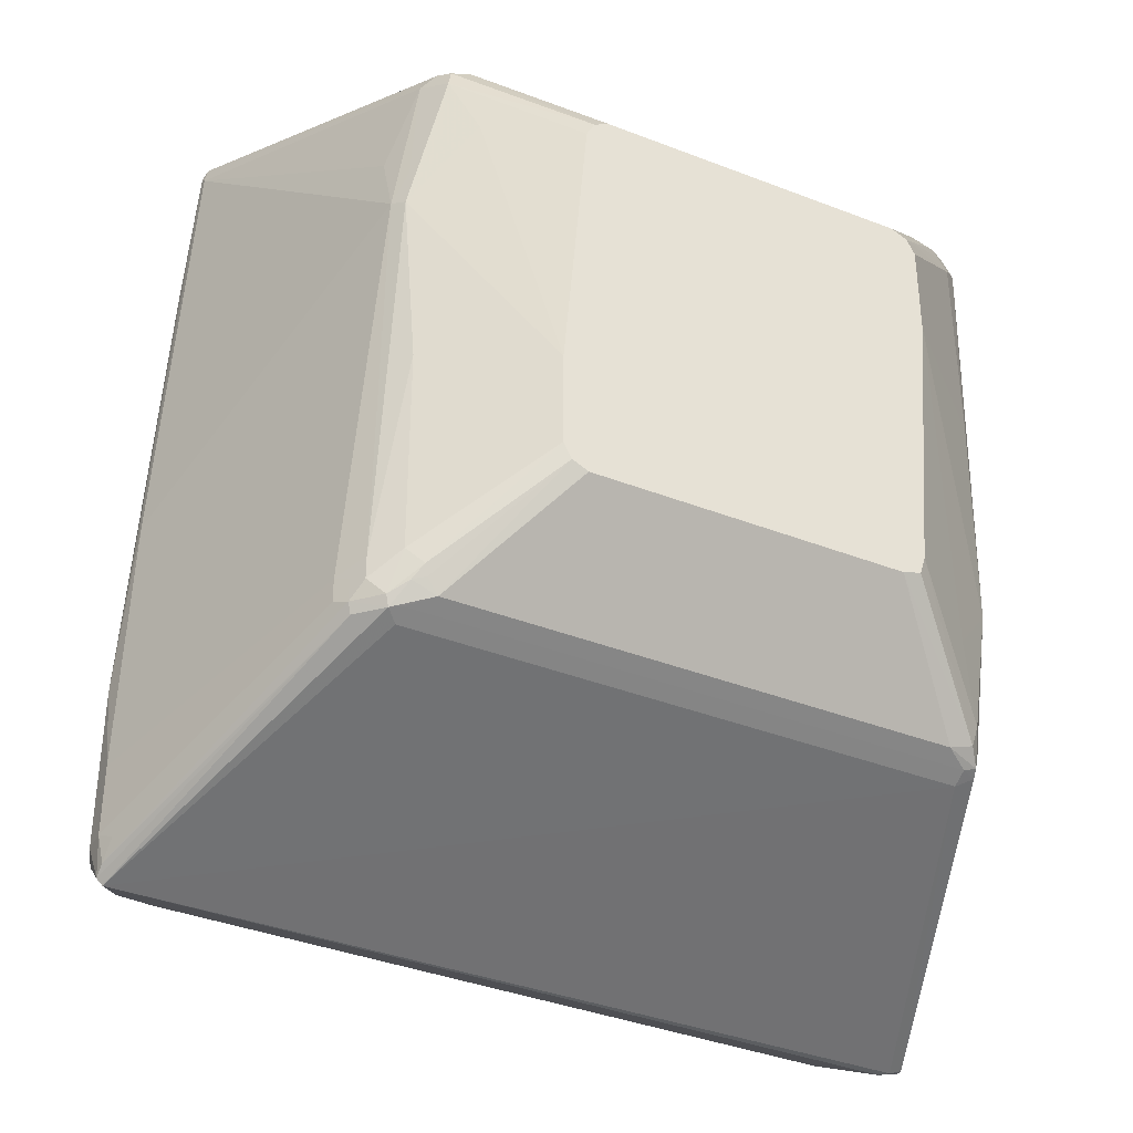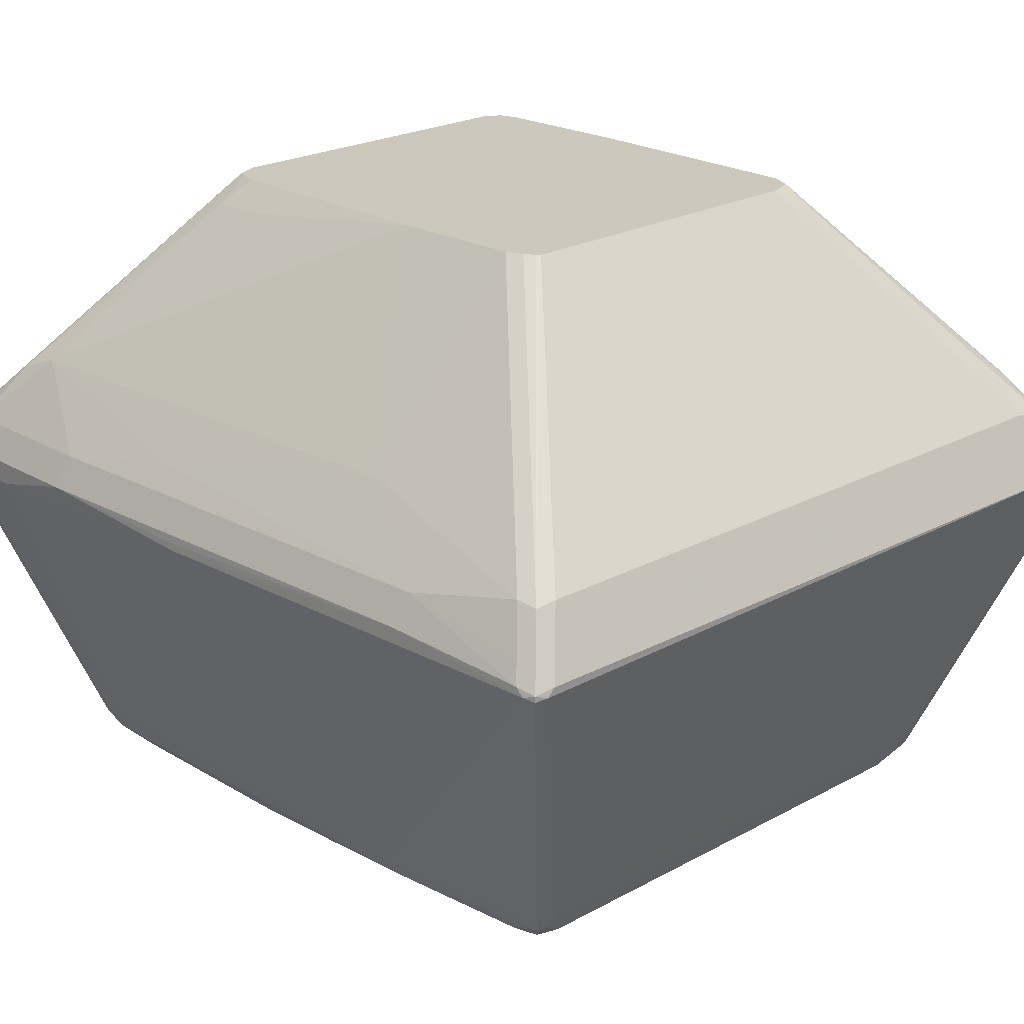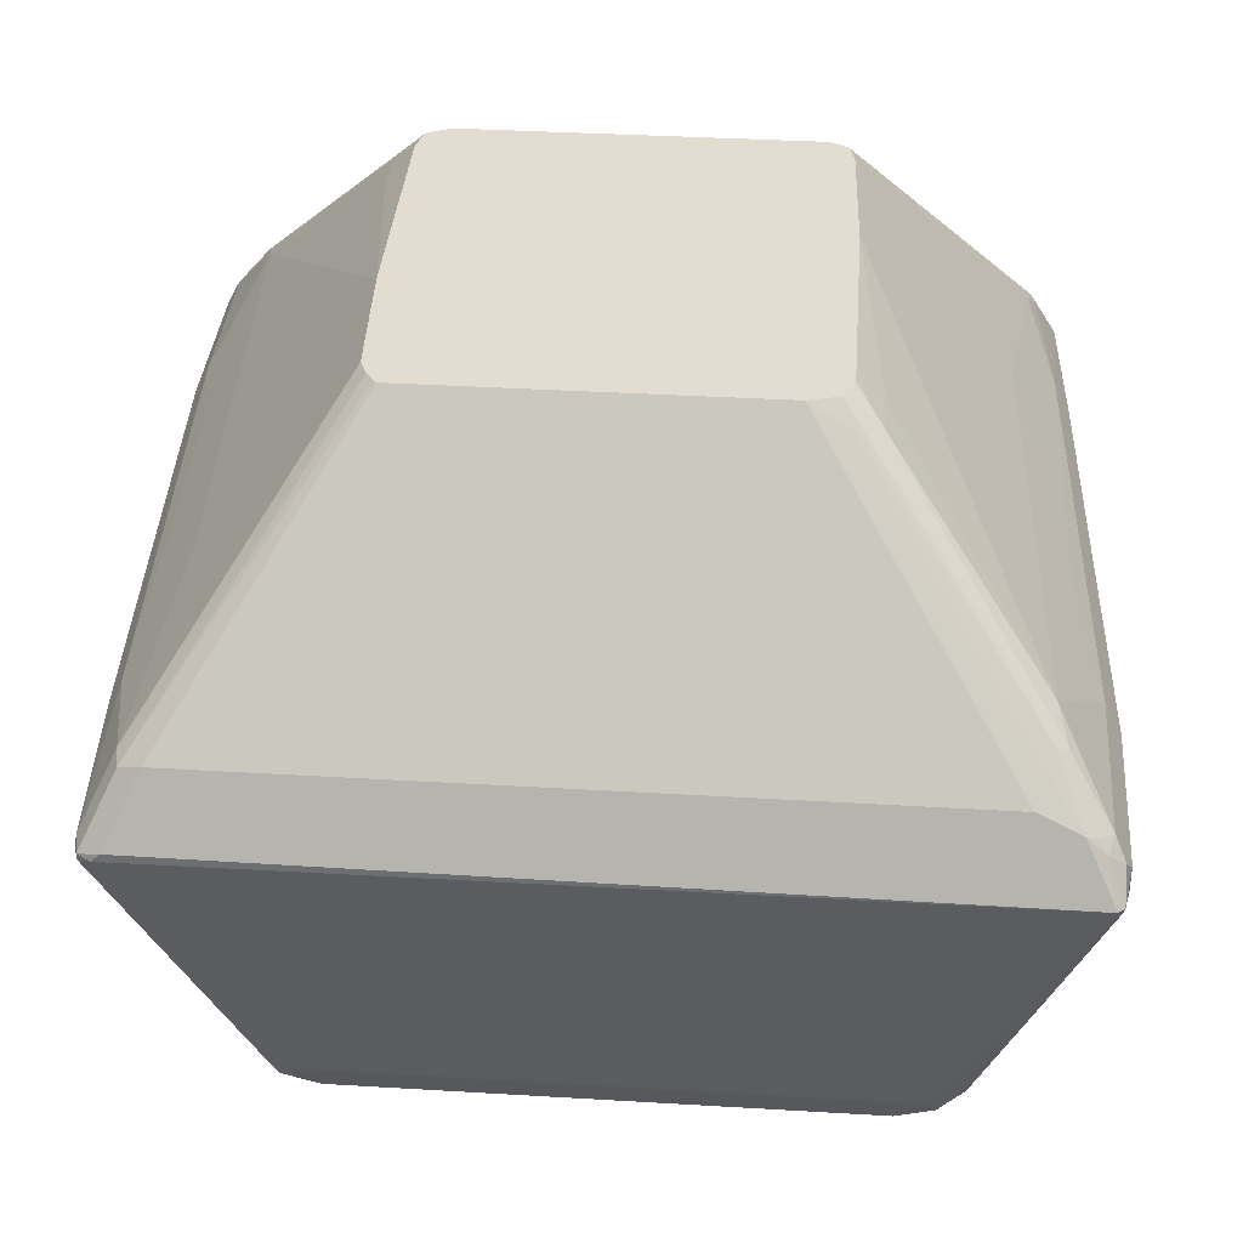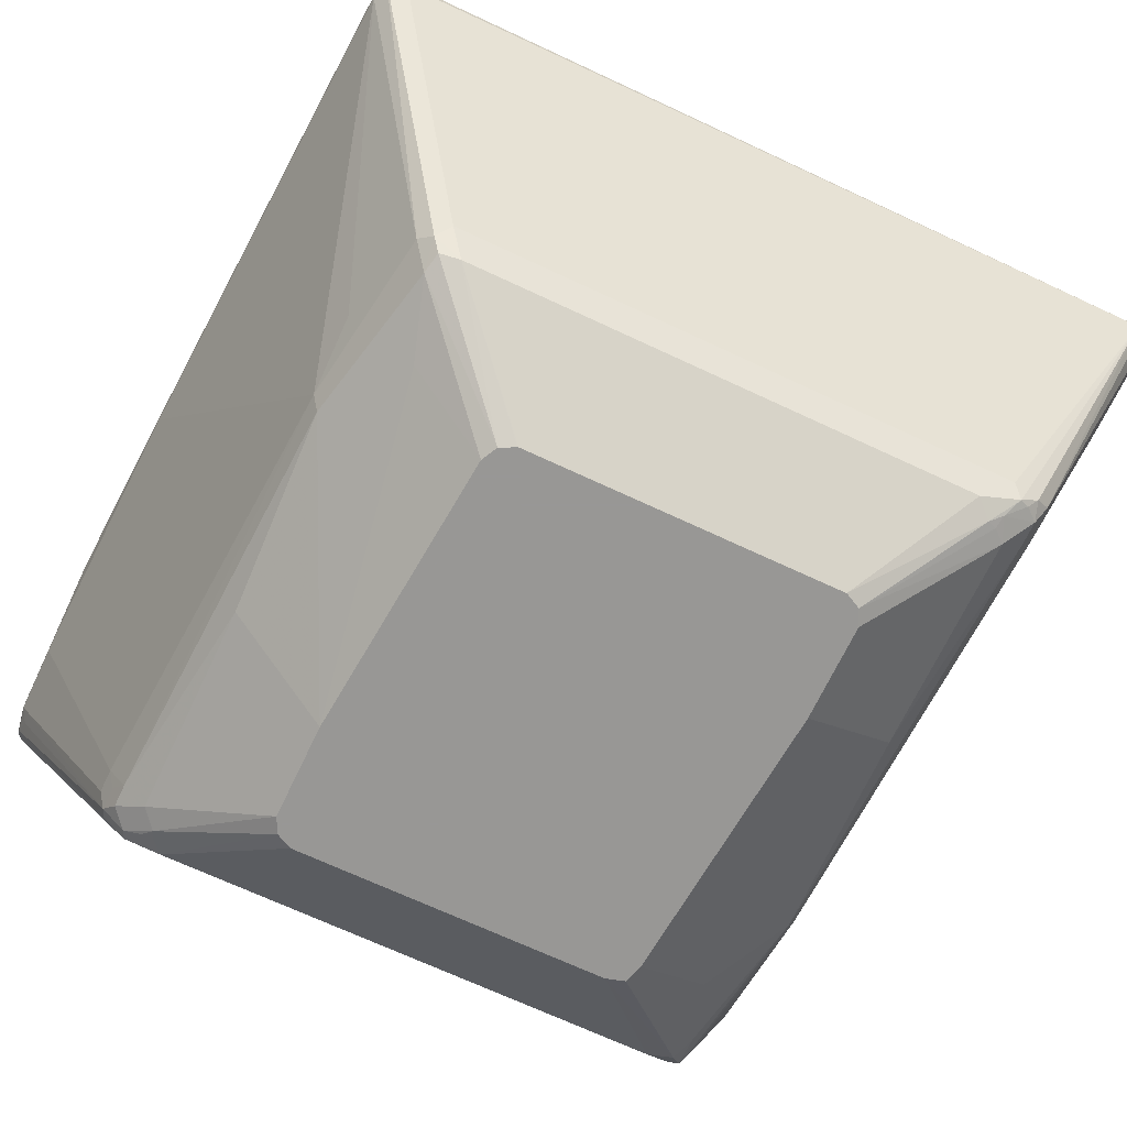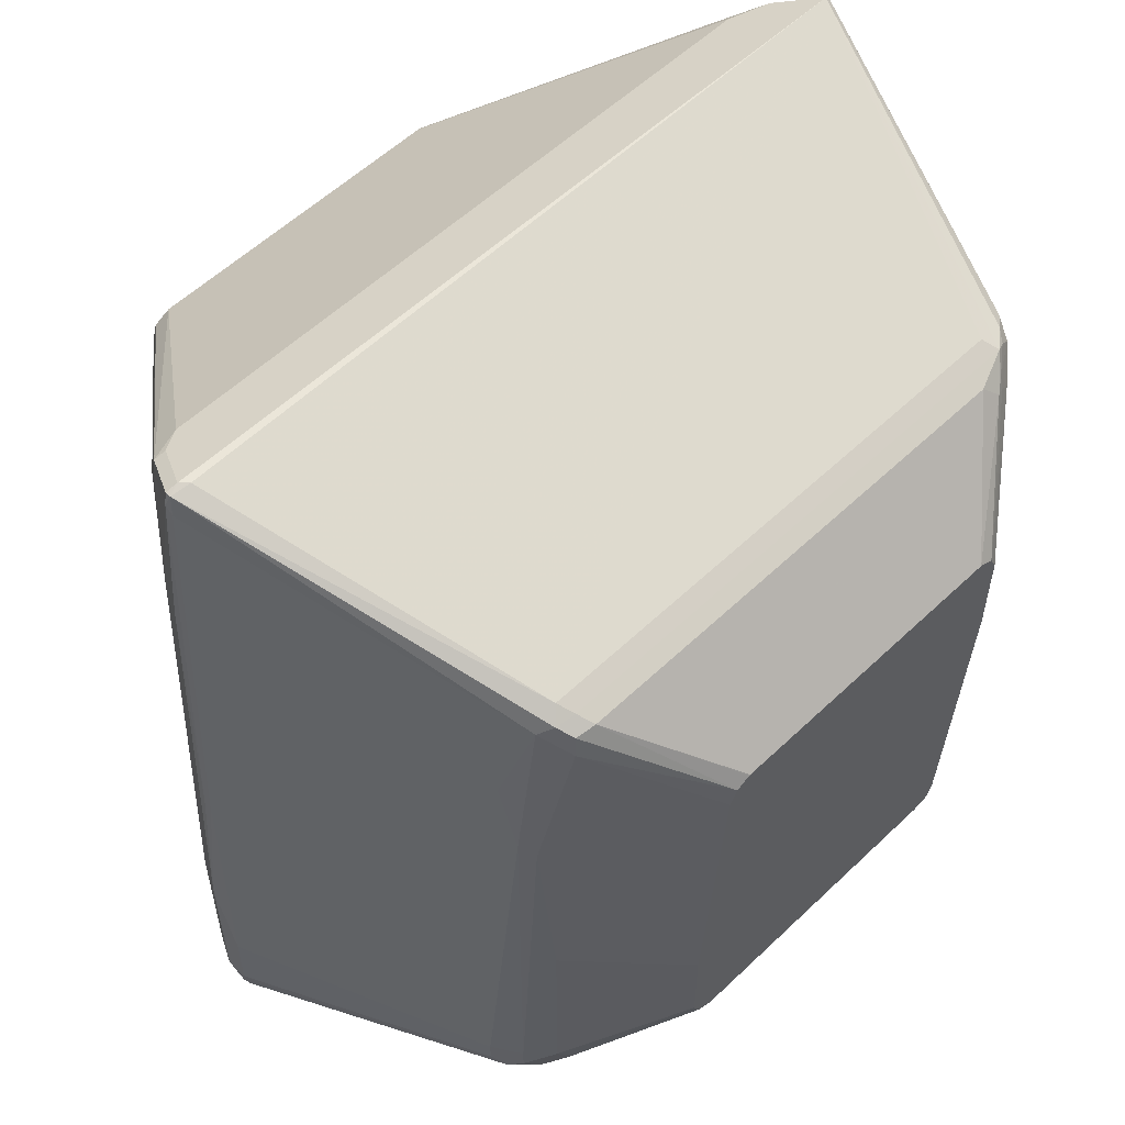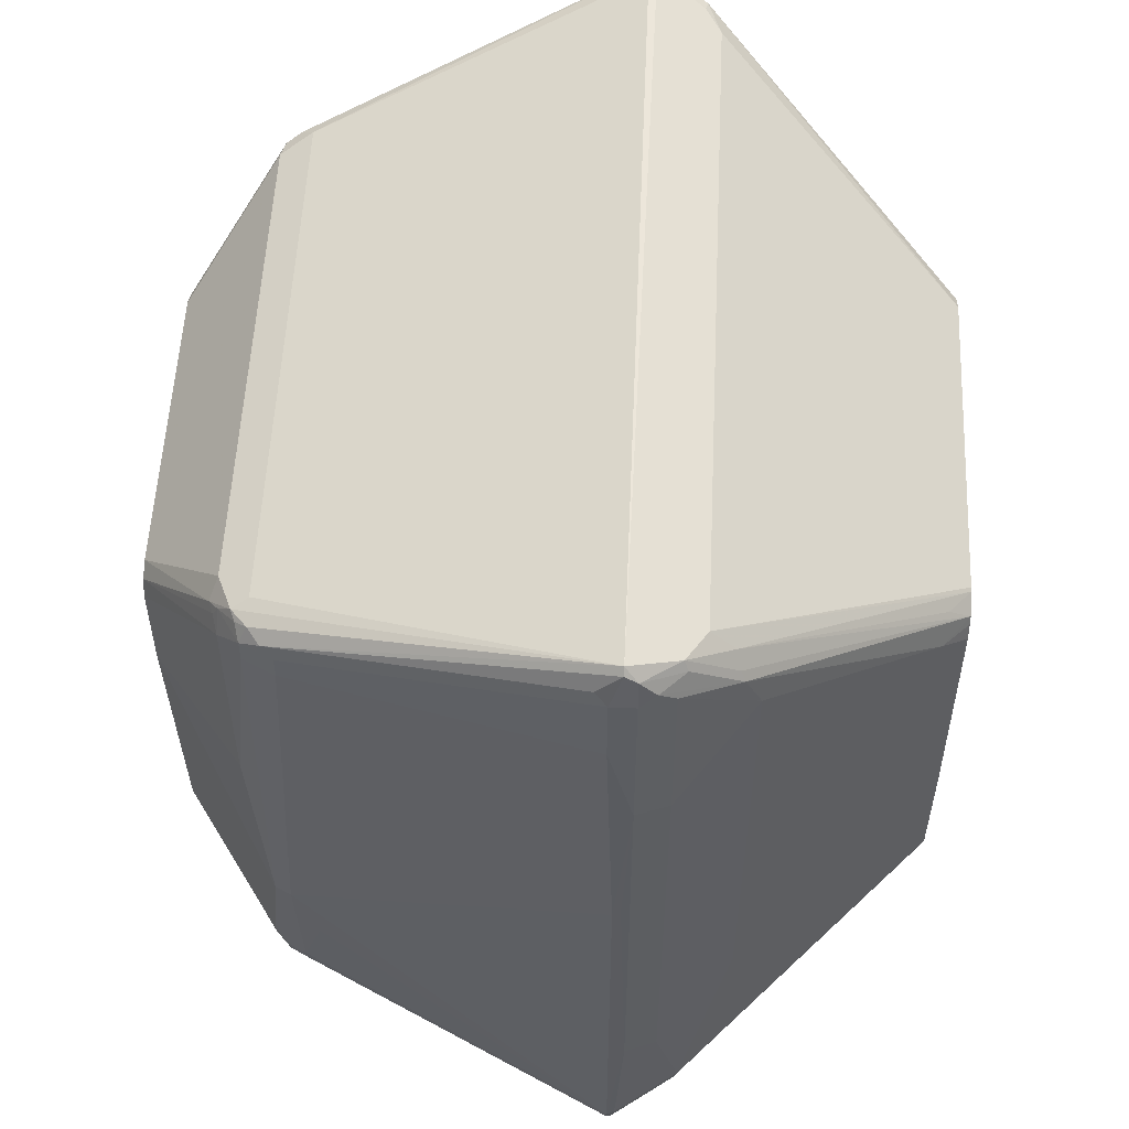
<metadata>
{"format":"obj","ext":"obj","renderer":"f3d","projection":"perspective","resolution":1024,"background":"white","views":[{"elev":-37.5,"azim":-26.6,"up":"+Z"},{"elev":22.2,"azim":136.3,"up":"+Y"},{"elev":35.4,"azim":-175.4,"up":"+Y"},{"elev":-68.2,"azim":-25.3,"up":"+Y"},{"elev":56.1,"azim":-44.9,"up":"+Z"},{"elev":54.3,"azim":92.7,"up":"+Z"}]}
</metadata>
<code>
v -0.1808 -0.1909 -0.1005
v -0.1741 -0.1775 -0.1005
v -0.1783 -0.1859 -0.1758
v -0.1808 -0.1909 -0.1708
v -0.1808 -0.201 -0.1406
v -0.1775 -0.1976 -0.02342
v -0.1775 -0.1943 -0.02006
v -0.1708 -0.1909 0.1105
v -0.1641 -0.1775 0.1105
v -0.1641 -0.1675 -0.04016
v -0.154 -0.1474 -0.1406
v -0.1741 -0.1775 -0.1708
v -0.172 -0.1809 -0.1783
v -0.1783 -0.1959 -0.1858
v -0.1808 -0.201 -0.1708
v -0.1406 -0.3215 -0.1206
v -0.1306 -0.3315 0.06026
v -0.1674 -0.1976 0.1775
v -0.1674 -0.1943 0.1808
v -0.1574 -0.1742 0.1708
v -0.154 -0.1675 0.1607
v -0.144 -0.1474 0.07029
v -0.09375 -0.07705 -0.07029
v -0.09375 -0.07705 -0.09039
v -0.1582 -0.1557 -0.1557
v -0.08037 -0.06596 0.08036
v -0.0832 -0.06596 0.02006
v -0.1683 -0.1758 -0.1758
v -0.1758 -0.1959 -0.1884
v -0.1641 -0.1742 -0.1775
v -0.1356 -0.3265 -0.1381
v -0.1783 -0.201 -0.1821
v -0.1775 -0.2076 -0.1741
v -0.1373 -0.3282 -0.1339
v -0.1406 -0.3215 -0.1306
v -0.1373 -0.3282 -0.1239
v -0.1339 -0.3349 -0.1172
v -0.1272 -0.3383 0.05691
v -0.1256 -0.3366 0.07535
v -0.1206 -0.3315 0.1306
v -0.1306 -0.3215 0.09039
v -0.1658 -0.1959 0.1858
v -0.1658 -0.1934 0.1858
v -0.1557 -0.1733 0.1758
v -0.0837 -0.06596 -0.07236
v -0.0837 -0.06596 -0.07933
v -0.0832 -0.06596 -0.08132
v -0.07941 -0.06596 -0.08947
v -0.154 -0.1541 -0.1574
v -0.07874 -0.06596 0.08685
v -0.1474 -0.1675 -0.1741
v 0.144 -0.1675 -0.1741
v 0.1574 -0.1943 -0.1875
v 0.1607 -0.1976 -0.1875
v 0.1105 -0.3315 -0.1406
v -0.1206 -0.3315 -0.1406
v -0.1256 -0.3366 -0.1381
v -0.0837 -0.0737 -0.09711
v -0.06748 -0.06596 -0.09323
v -0.1272 -0.3383 -0.1339
v -0.1339 -0.3349 -0.1272
v -0.1239 -0.3449 -0.02678
v -0.1038 -0.355 0.09375
v -0.1139 -0.3449 0.1239
v -0.08037 -0.3822 -0.03976
v -0.1155 -0.3366 0.1356
v -0.1574 -0.1976 0.1875
v -0.1607 -0.1943 0.1875
v -0.1105 -0.3315 0.1406
v -0.1507 -0.1742 0.1775
v -0.1406 -0.1675 0.1741
v -0.07031 -0.06596 0.09323
v -0.07764 -0.06596 0.08955
v -0.07694 -0.06596 -0.09039
v 0.1523 -0.1691 -0.1725
v 0.1557 -0.1758 -0.1758
v 0.1624 -0.1892 -0.1825
v 0.154 -0.1876 -0.1842
v 0.07315 -0.06596 -0.09323
v 0.1658 -0.1959 -0.1858
v 0.1658 -0.1985 -0.1858
v 0.1172 -0.3349 -0.1373
v 0.1105 -0.3383 -0.1373
v -0.1206 -0.3383 -0.1373
v -0.1105 -0.3449 -0.1339
v -0.1206 -0.3441 -0.1293
v -0.1172 -0.3483 -0.1239
v -0.1239 -0.3449 -0.1172
v -0.07031 -0.3822 0.08036
v -0.1122 -0.3433 0.1323
v -0.06695 -0.3822 0.08707
v -0.08037 -0.3822 -0.08036
v -0.1038 -0.3449 0.1339
v -0.1071 -0.3383 0.1373
v 0.1758 -0.1959 0.1884
v 0.1206 -0.3315 0.1406
v 0.1507 -0.1675 0.1741
v 0.07031 -0.06596 0.09323
v 0.154 -0.1675 -0.1641
v 0.07467 -0.06596 -0.09172
v 0.07747 -0.06596 -0.08752
v 0.1641 -0.1876 -0.1741
v 0.1674 -0.1943 -0.1775
v 0.1674 -0.1976 -0.1808
v 0.1206 -0.3315 -0.1306
v 0.1155 -0.3391 -0.1356
v 0.1004 -0.3449 -0.1339
v -0.1155 -0.3466 -0.1281
v -0.07031 -0.3822 -0.09039
v -0.0706 -0.3822 -0.09028
v -0.07701 -0.3822 -0.08707
v -0.06068 -0.3822 0.09021
v 0.1071 -0.3449 0.1339
v -0.06026 -0.3822 0.09039
v 0.1239 -0.3383 0.1373
v 0.1783 -0.1959 0.1858
v 0.1783 -0.1909 0.1821
v 0.1658 -0.1758 0.1783
v 0.1318 -0.3315 0.1381
v 0.1381 -0.3265 0.1356
v 0.1507 -0.1574 0.1641
v 0.07201 -0.06596 0.09286
v 0.1641 -0.1775 -0.1139
v 0.08037 -0.06596 -0.08036
v 0.144 -0.1474 -0.07365
v 0.1708 -0.1909 -0.1105
v 0.1775 -0.1976 0.02006
v 0.1306 -0.3315 -0.06026
v 0.1306 -0.3215 -0.09039
v 0.1172 -0.3383 -0.1306
v 0.1139 -0.3449 -0.1206
v 0.1105 -0.3454 -0.1306
v 0.06026 -0.3822 -0.09039
v 0.1139 -0.3483 0.1272
v 0.07031 -0.3822 0.09039
v 0.1281 -0.3366 0.1356
v 0.1193 -0.3441 0.1306
v 0.1783 -0.206 0.1758
v 0.1808 -0.201 0.1708
v 0.1808 -0.1909 0.1708
v 0.1775 -0.1842 0.1741
v 0.1674 -0.1742 0.1741
v 0.1557 -0.1557 0.1582
v 0.1339 -0.3349 0.1306
v 0.1373 -0.3282 0.1306
v 0.1406 -0.3215 0.1306
v 0.08065 -0.06596 0.08884
v 0.0854 -0.07537 0.09795
v 0.1641 -0.1675 0.03681
v 0.1741 -0.1775 0.09711
v 0.1808 -0.1909 0.1005
v 0.0832 -0.06596 -0.02445
v 0.154 -0.1474 0.1373
v 0.1775 -0.1943 0.02342
v 0.1808 -0.201 0.1406
v 0.1406 -0.3215 0.1206
v 0.1272 -0.3383 -0.06026
v 0.1373 -0.3282 0.1206
v 0.1038 -0.355 -0.09039
v 0.07039 -0.3822 -0.07996
v 0.07031 -0.3822 -0.08036
v 0.06798 -0.3822 -0.08807
v 0.118 -0.3466 0.1256
v 0.07701 -0.3822 0.08707
v 0.1239 -0.3449 0.1206
v 0.1741 -0.1775 0.1674
v 0.1574 -0.1541 0.154
v 0.1339 -0.3349 0.1206
v 0.09375 -0.07705 0.08707
v 0.08186 -0.06596 0.08527
v 0.0837 -0.06596 0.07804
v 0.09375 -0.07705 0.06697
v 0.1239 -0.3449 0.03013
v 0.08037 -0.3822 0.04016
v 0.08037 -0.3822 0.08036
f 97 118 121
f 95 120 116
f 95 116 117
f 95 119 120
f 95 115 119
f 95 96 115
f 95 118 97
f 95 117 118
f 93 115 94
f 93 114 135
f 93 112 114
f 93 113 115
f 91 112 93
f 90 91 93
f 97 121 122
f 87 92 88
f 87 111 92
f 93 135 113
f 97 122 98
f 104 126 127
f 99 101 124
f 113 134 115
f 87 108 111
f 107 132 133
f 106 132 107
f 106 131 132
f 106 130 131
f 105 157 130
f 105 128 157
f 99 123 102
f 105 129 128
f 104 129 105
f 104 128 129
f 104 127 128
f 103 126 104
f 103 123 126
f 102 123 103
f 99 125 123
f 99 124 125
f 105 130 106
f 86 108 87
f 71 97 98
f 85 110 111
f 71 95 97
f 69 96 95
f 69 115 96
f 69 94 115
f 68 71 70
f 68 95 71
f 67 69 95
f 67 95 68
f 71 98 72
f 66 94 69
f 66 90 93
f 65 91 89
f 65 112 91
f 65 114 112
f 65 135 114
f 65 164 135
f 65 175 164
f 113 135 134
f 66 93 94
f 85 111 108
f 75 99 76
f 75 100 101
f 85 109 110
f 85 133 109
f 85 107 133
f 85 108 86
f 83 85 84
f 83 107 85
f 83 106 107
f 82 106 83
f 75 79 100
f 82 105 106
f 81 104 105
f 80 104 81
f 80 103 104
f 80 102 103
f 77 102 80
f 76 99 102
f 76 102 77
f 75 101 99
f 81 105 82
f 115 136 119
f 139 156 155
f 115 137 136
f 145 158 156
f 144 158 145
f 144 168 158
f 144 173 168
f 144 165 173
f 143 167 147
f 141 167 142
f 141 166 167
f 145 156 146
f 140 166 141
f 140 151 150
f 139 151 140
f 139 155 151
f 139 146 156
f 137 165 144
f 137 163 165
f 136 137 144
f 134 164 163
f 140 150 166
f 134 135 164
f 147 169 170
f 149 153 150
f 65 174 175
f 169 171 170
f 169 172 171
f 165 174 173
f 165 175 174
f 164 175 165
f 163 164 165
f 159 174 160
f 147 167 169
f 157 174 159
f 157 168 173
f 157 158 168
f 153 167 166
f 153 169 167
f 153 172 169
f 152 172 153
f 152 171 172
f 150 153 166
f 157 173 174
f 115 134 137
f 134 163 137
f 132 161 162
f 121 147 148
f 121 143 147
f 120 139 138
f 120 146 139
f 120 145 146
f 120 144 145
f 119 144 120
f 119 136 144
f 121 148 122
f 118 143 121
f 118 142 167
f 117 142 118
f 117 141 142
f 117 140 141
f 116 140 117
f 116 139 140
f 116 138 139
f 116 120 138
f 118 167 143
f 132 162 133
f 122 148 147
f 123 149 150
f 131 161 132
f 131 160 161
f 131 159 160
f 131 157 159
f 130 157 131
f 128 158 157
f 128 156 158
f 127 156 128
f 123 125 149
f 127 155 156
f 127 154 151
f 126 154 127
f 126 151 154
f 125 153 149
f 125 152 153
f 124 152 125
f 123 151 126
f 123 150 151
f 127 151 155
f 65 160 174
f 42 66 69
f 65 162 161
f 19 42 43
f 18 42 19
f 18 40 42
f 18 41 40
f 17 37 38
f 17 41 18
f 17 40 41
f 17 39 40
f 17 38 39
f 16 37 17
f 16 36 37
f 16 34 36
f 16 35 34
f 15 34 35
f 15 33 34
f 15 32 33
f 14 32 15
f 19 43 20
f 20 43 44
f 20 44 21
f 21 44 26
f 26 152 124
f 26 171 152
f 26 170 171
f 26 147 170
f 26 122 147
f 26 98 122
f 26 72 98
f 26 73 72
f 14 31 32
f 26 50 73
f 25 49 28
f 24 48 25
f 24 47 48
f 24 46 47
f 23 27 45
f 23 46 24
f 23 45 46
f 21 26 22
f 25 48 49
f 14 29 31
f 13 30 29
f 13 28 30
f 4 14 15
f 3 14 4
f 3 13 14
f 3 12 13
f 2 9 10
f 2 12 3
f 2 11 12
f 2 10 11
f 5 15 35
f 1 9 2
f 1 7 8
f 1 6 7
f 1 5 6
f 1 15 5
f 1 4 15
f 1 3 4
f 1 2 3
f 65 161 160
f 1 8 9
f 26 124 101
f 5 35 16
f 5 17 6
f 13 29 14
f 12 28 13
f 12 25 28
f 11 27 23
f 11 26 27
f 11 22 26
f 11 25 12
f 11 24 25
f 5 16 17
f 11 23 24
f 9 22 10
f 9 21 22
f 9 20 21
f 9 19 20
f 8 19 9
f 7 19 8
f 6 18 19
f 6 17 18
f 10 22 11
f 26 101 100
f 6 19 7
f 26 79 59
f 55 83 84
f 55 82 83
f 54 81 55
f 54 80 81
f 53 80 54
f 53 77 80
f 53 78 77
f 52 79 75
f 55 84 56
f 52 78 53
f 52 76 77
f 52 75 76
f 51 79 52
f 51 59 79
f 48 58 49
f 48 74 58
f 44 73 50
f 44 72 73
f 52 77 78
f 44 71 72
f 55 81 82
f 57 84 85
f 65 133 162
f 26 100 79
f 65 109 133
f 65 110 109
f 65 111 110
f 65 92 111
f 64 91 90
f 64 89 91
f 56 84 57
f 64 90 66
f 63 65 89
f 62 92 65
f 62 88 92
f 60 87 88
f 60 86 87
f 58 74 59
f 57 86 60
f 57 85 86
f 63 89 64
f 44 70 71
f 60 88 61
f 43 68 44
f 30 58 59
f 30 49 58
f 29 57 31
f 29 56 57
f 29 55 56
f 29 54 55
f 29 53 54
f 29 52 53
f 30 59 51
f 29 51 52
f 26 44 50
f 26 45 27
f 26 46 45
f 26 47 46
f 26 48 47
f 44 68 70
f 26 59 74
f 26 74 48
f 28 49 30
f 31 57 34
f 29 30 51
f 32 34 33
f 42 68 43
f 31 34 32
f 42 69 67
f 42 67 68
f 40 66 42
f 40 64 66
f 38 65 63
f 38 62 65
f 38 64 39
f 39 64 40
f 37 62 38
f 34 57 60
f 37 88 62
f 37 61 88
f 34 37 36
f 34 61 37
f 38 63 64
f 34 60 61

</code>
